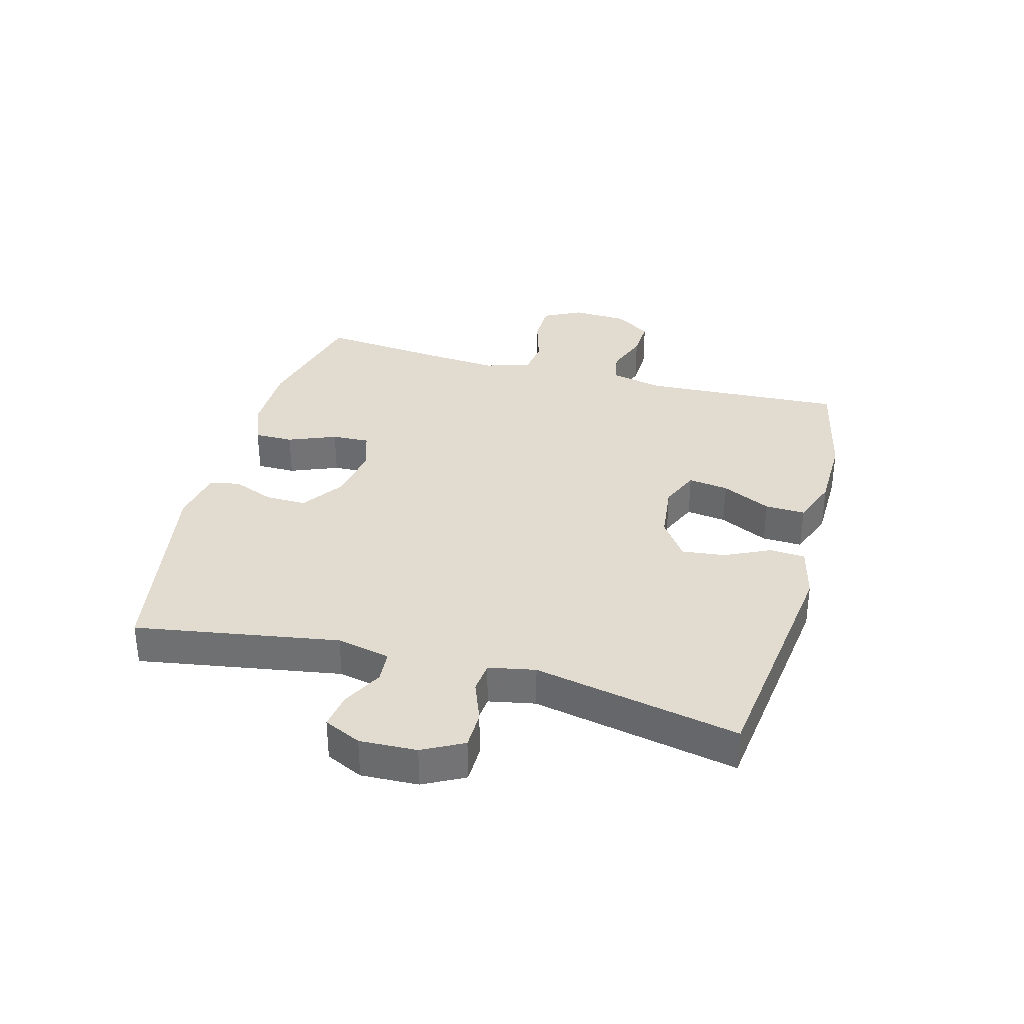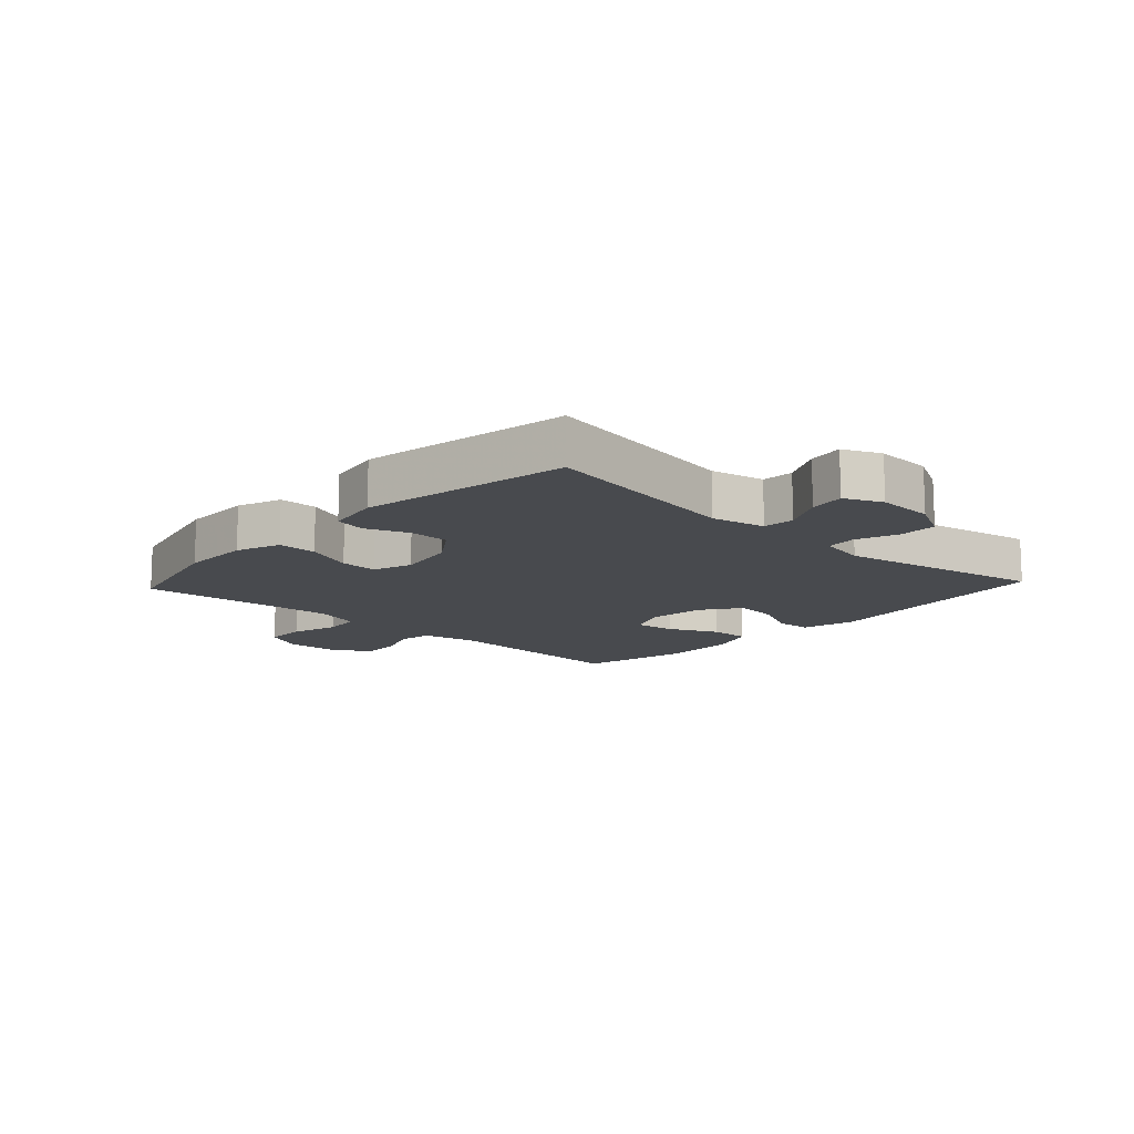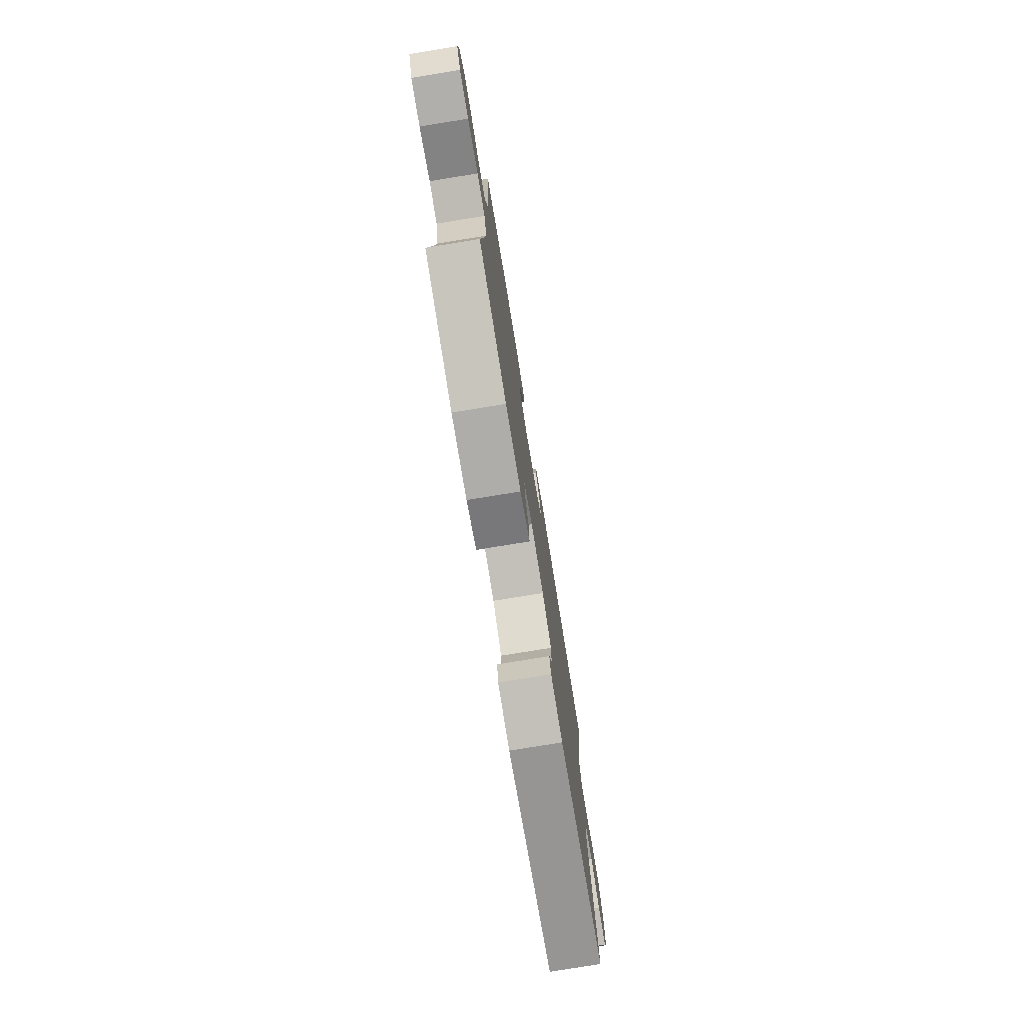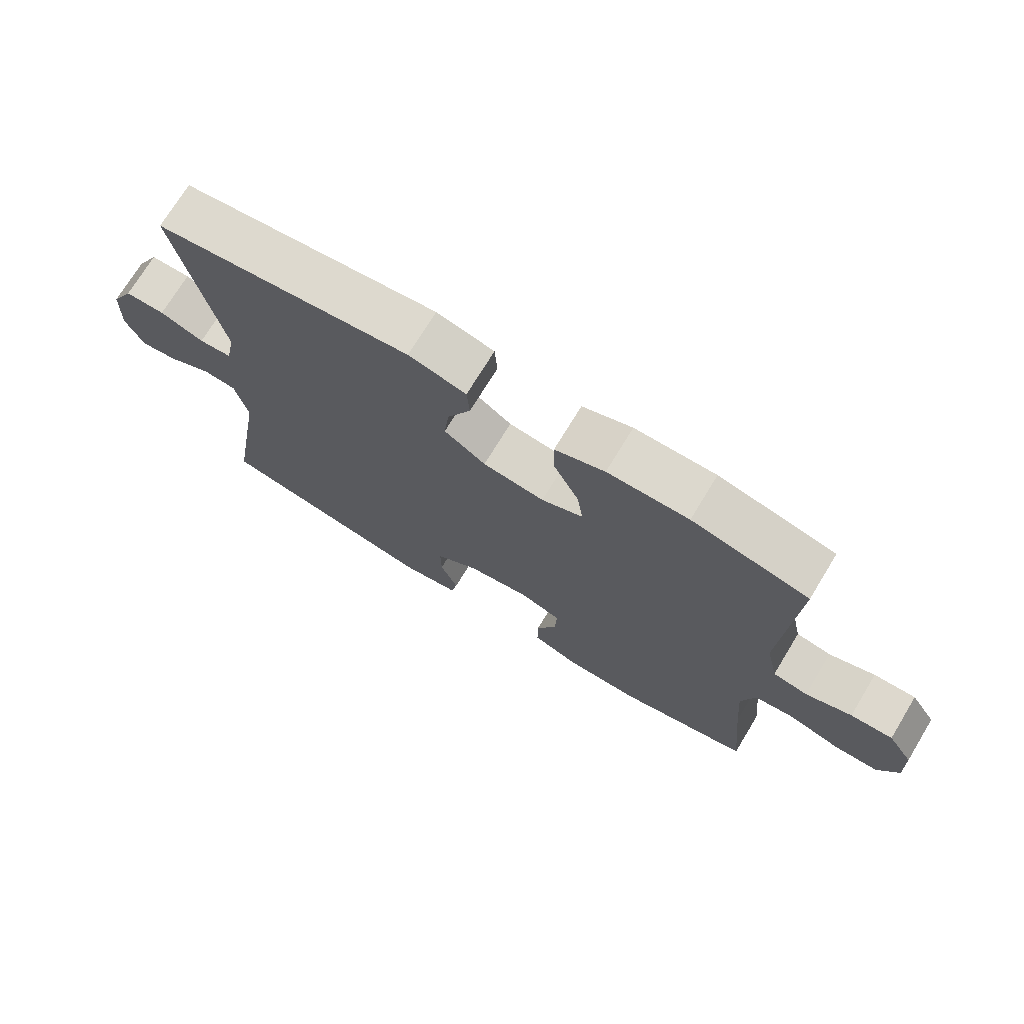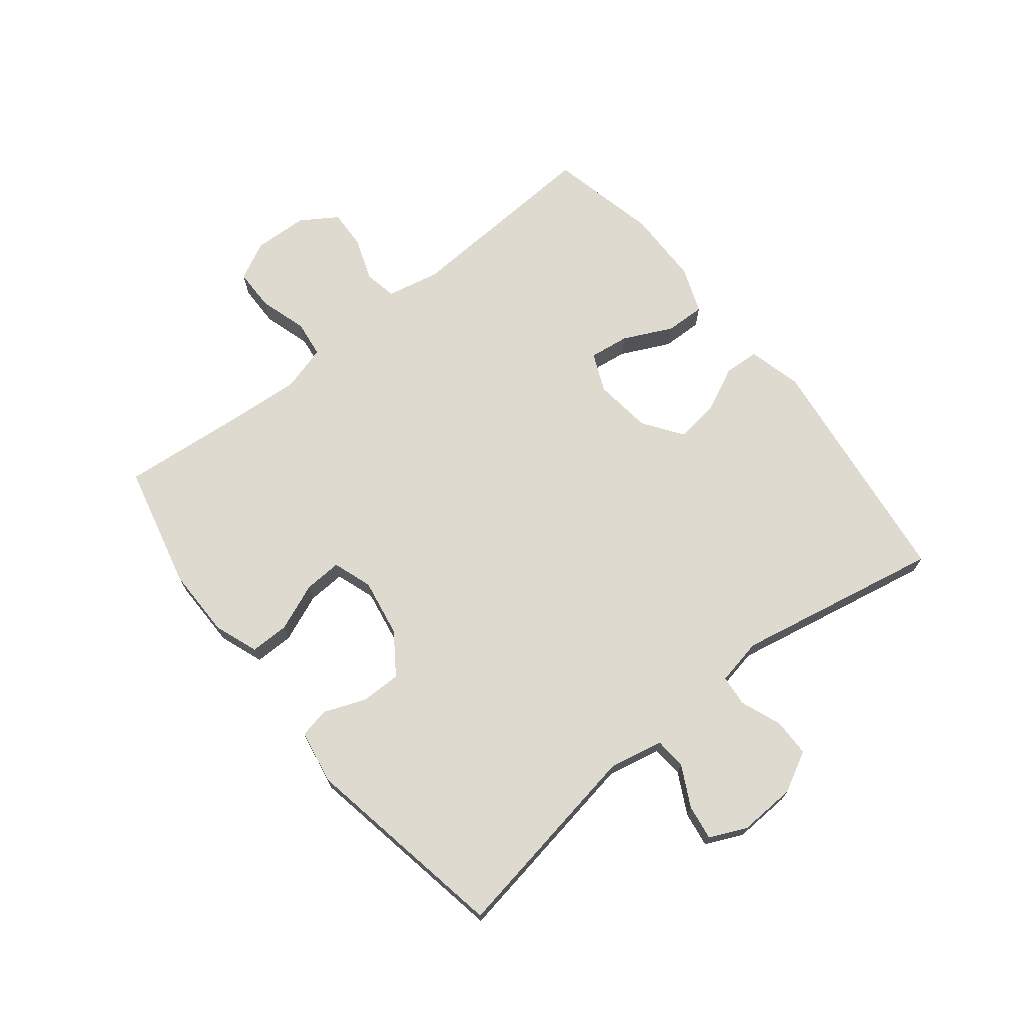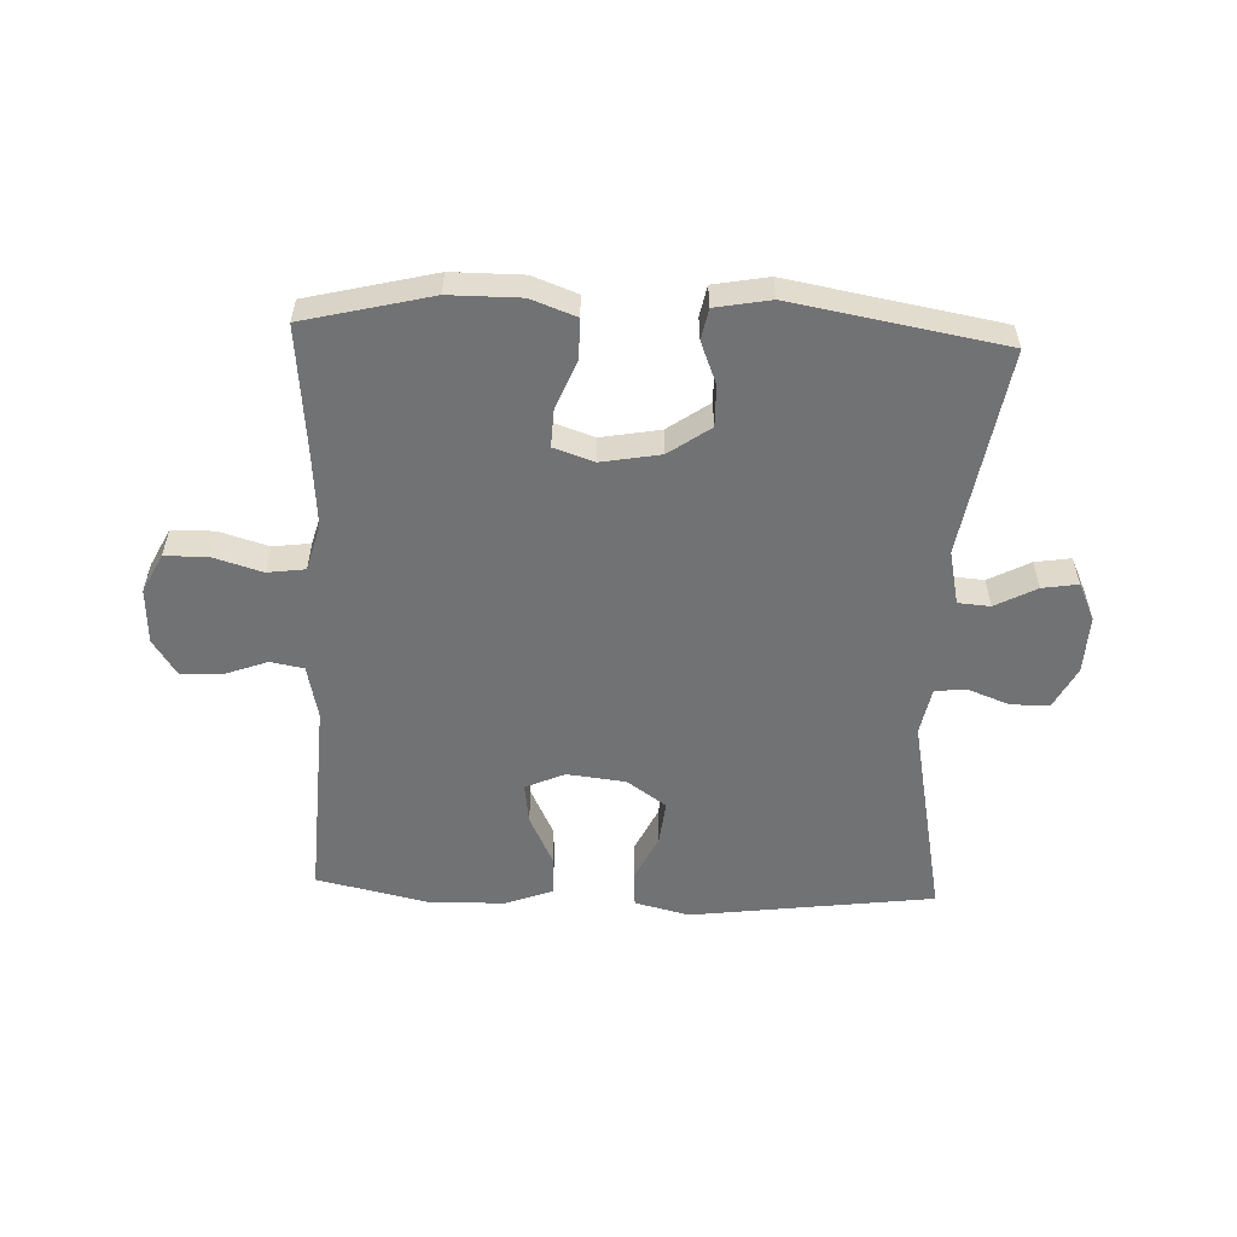
<metadata>
{"format":"obj","ext":"obj","renderer":"f3d","projection":"perspective","resolution":1024,"background":"white","views":[{"elev":34.5,"azim":-74.8,"up":"+Y"},{"elev":-13.0,"azim":-132.8,"up":"+Y"},{"elev":-77.3,"azim":99.3,"up":"+Z"},{"elev":72.8,"azim":31.3,"up":"+Z"},{"elev":70.8,"azim":-128.7,"up":"+Y"},{"elev":-55.4,"azim":177.7,"up":"+Y"}]}
</metadata>
<code>
v 0.5 0.07 0.5
v 0.482 0.07 0.169
v 0.501 0.07 0.081
v 0.555 0.07 0.071
v 0.626 0.07 0.097
v 0.691 0.07 0.1
v 0.73 0.07 0.04
v 0.734 0.07 -0.05
v 0.702 0.07 -0.113
v 0.633 0.07 -0.114
v 0.553 0.07 -0.09
v 0.492 0.07 -0.098
v 0.471 0.07 -0.174
v 0.48 0.07 -0.29
v 0.5 0.07 -0.5
v 0.294 0.07 -0.55
v 0.179 0.07 -0.55
v 0.106 0.07 -0.523
v 0.106 0.07 -0.459
v 0.138 0.07 -0.38
v 0.141 0.07 -0.318
v 0.076 0.07 -0.296
v -0.02 0.07 -0.313
v -0.087 0.07 -0.36
v -0.086 0.07 -0.427
v -0.059 0.07 -0.495
v -0.069 0.07 -0.545
v -0.158 0.07 -0.561
v -0.5 0.07 -0.5
v -0.444 0.07 -0.165
v -0.463 0.07 -0.077
v -0.515 0.07 -0.073
v -0.582 0.07 -0.108
v -0.64 0.07 -0.117
v -0.668 0.07 -0.056
v -0.664 0.07 0.038
v -0.629 0.07 0.105
v -0.567 0.07 0.106
v -0.499 0.07 0.08
v -0.448 0.07 0.085
v -0.433 0.07 0.162
v -0.5 0.07 0.5
v -0.104 0.07 0.551
v -0.015 0.07 0.529
v -0.011 0.07 0.471
v -0.047 0.07 0.395
v -0.055 0.07 0.324
v 0.009 0.07 0.279
v 0.104 0.07 0.268
v 0.168 0.07 0.296
v 0.159 0.07 0.362
v 0.12 0.07 0.443
v 0.118 0.07 0.509
v 0.195 0.07 0.538
v 0.32 0.07 0.54
v 0.5 0 0.5
v 0.482 0 0.169
v 0.501 0 0.081
v 0.555 0 0.071
v 0.626 0 0.097
v 0.691 0 0.1
v 0.73 0 0.04
v 0.734 0 -0.05
v 0.702 0 -0.113
v 0.633 0 -0.114
v 0.553 0 -0.09
v 0.492 0 -0.098
v 0.471 0 -0.174
v 0.48 0 -0.29
v 0.5 0 -0.5
v 0.294 0 -0.55
v 0.179 0 -0.55
v 0.106 0 -0.523
v 0.106 0 -0.459
v 0.138 0 -0.38
v 0.141 0 -0.318
v 0.076 0 -0.296
v -0.02 0 -0.313
v -0.087 0 -0.36
v -0.086 0 -0.427
v -0.059 0 -0.495
v -0.069 0 -0.545
v -0.158 0 -0.561
v -0.5 0 -0.5
v -0.444 0 -0.165
v -0.463 0 -0.077
v -0.515 0 -0.073
v -0.582 0 -0.108
v -0.64 0 -0.117
v -0.668 0 -0.056
v -0.664 0 0.038
v -0.629 0 0.105
v -0.567 0 0.106
v -0.499 0 0.08
v -0.448 0 0.085
v -0.433 0 0.162
v -0.5 0 0.5
v -0.104 0 0.551
v -0.015 0 0.529
v -0.011 0 0.471
v -0.047 0 0.395
v -0.055 0 0.324
v 0.009 0 0.279
v 0.104 0 0.268
v 0.168 0 0.296
v 0.159 0 0.362
v 0.12 0 0.443
v 0.118 0 0.509
v 0.195 0 0.538
v 0.32 0 0.54
f 54 55 1 2
f 51 52 53 54
f 50 51 54 2
f 49 50 2 3
f 48 49 3
f 43 44 45 46
f 41 42 43 46
f 40 41 46 47
f 36 37 38 39
f 36 39 40
f 35 36 40
f 32 33 34 35
f 31 32 35 40
f 30 31 40 47
f 25 26 27 28
f 24 25 28 29
f 23 24 29 30
f 17 18 19 20
f 17 20 21
f 14 15 16 17
f 13 14 17 21
f 12 13 21 22
f 8 9 10 11
f 8 11 12
f 7 8 12
f 4 5 6 7
f 4 7 12 22
f 23 30 47 48
f 23 48 3
f 3 4 22 23
f 57 56 110 109
f 109 108 107 106
f 57 109 106 105
f 58 57 105 104
f 58 104 103
f 101 100 99 98
f 101 98 97 96
f 102 101 96 95
f 94 93 92 91
f 95 94 91
f 95 91 90
f 90 89 88 87
f 95 90 87 86
f 102 95 86 85
f 83 82 81 80
f 84 83 80 79
f 85 84 79 78
f 75 74 73 72
f 76 75 72
f 72 71 70 69
f 76 72 69 68
f 77 76 68 67
f 66 65 64 63
f 67 66 63
f 67 63 62
f 62 61 60 59
f 77 67 62 59
f 103 102 85 78
f 58 103 78
f 78 77 59 58
f 1 56 57 2
f 2 57 58 3
f 3 58 59 4
f 4 59 60 5
f 5 60 61 6
f 6 61 62 7
f 7 62 63 8
f 8 63 64 9
f 9 64 65 10
f 10 65 66 11
f 11 66 67 12
f 12 67 68 13
f 13 68 69 14
f 14 69 70 15
f 15 70 71 16
f 16 71 72 17
f 17 72 73 18
f 18 73 74 19
f 19 74 75 20
f 20 75 76 21
f 21 76 77 22
f 22 77 78 23
f 23 78 79 24
f 24 79 80 25
f 25 80 81 26
f 26 81 82 27
f 27 82 83 28
f 28 83 84 29
f 29 84 85 30
f 30 85 86 31
f 31 86 87 32
f 32 87 88 33
f 33 88 89 34
f 34 89 90 35
f 35 90 91 36
f 36 91 92 37
f 37 92 93 38
f 38 93 94 39
f 39 94 95 40
f 40 95 96 41
f 41 96 97 42
f 42 97 98 43
f 43 98 99 44
f 44 99 100 45
f 45 100 101 46
f 46 101 102 47
f 47 102 103 48
f 48 103 104 49
f 49 104 105 50
f 50 105 106 51
f 51 106 107 52
f 52 107 108 53
f 53 108 109 54
f 54 109 110 55
f 55 110 56 1

</code>
